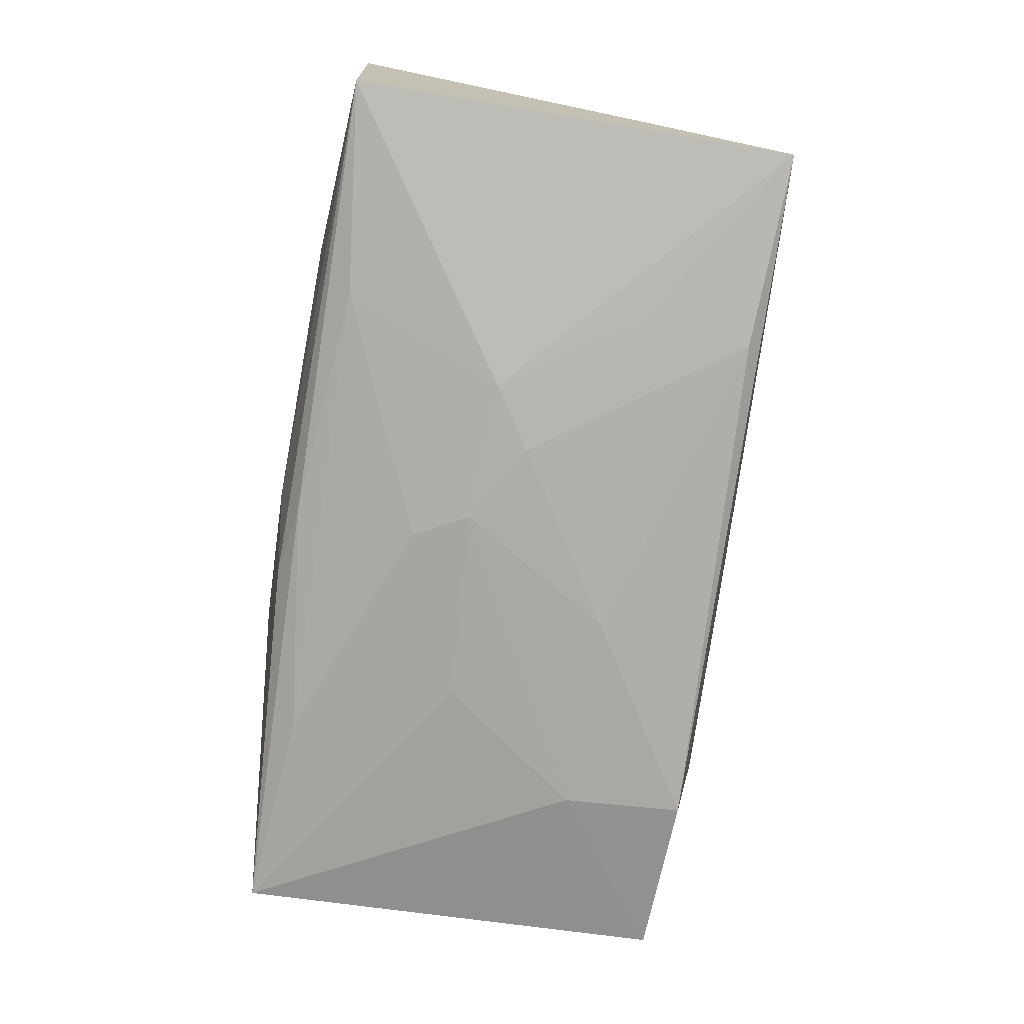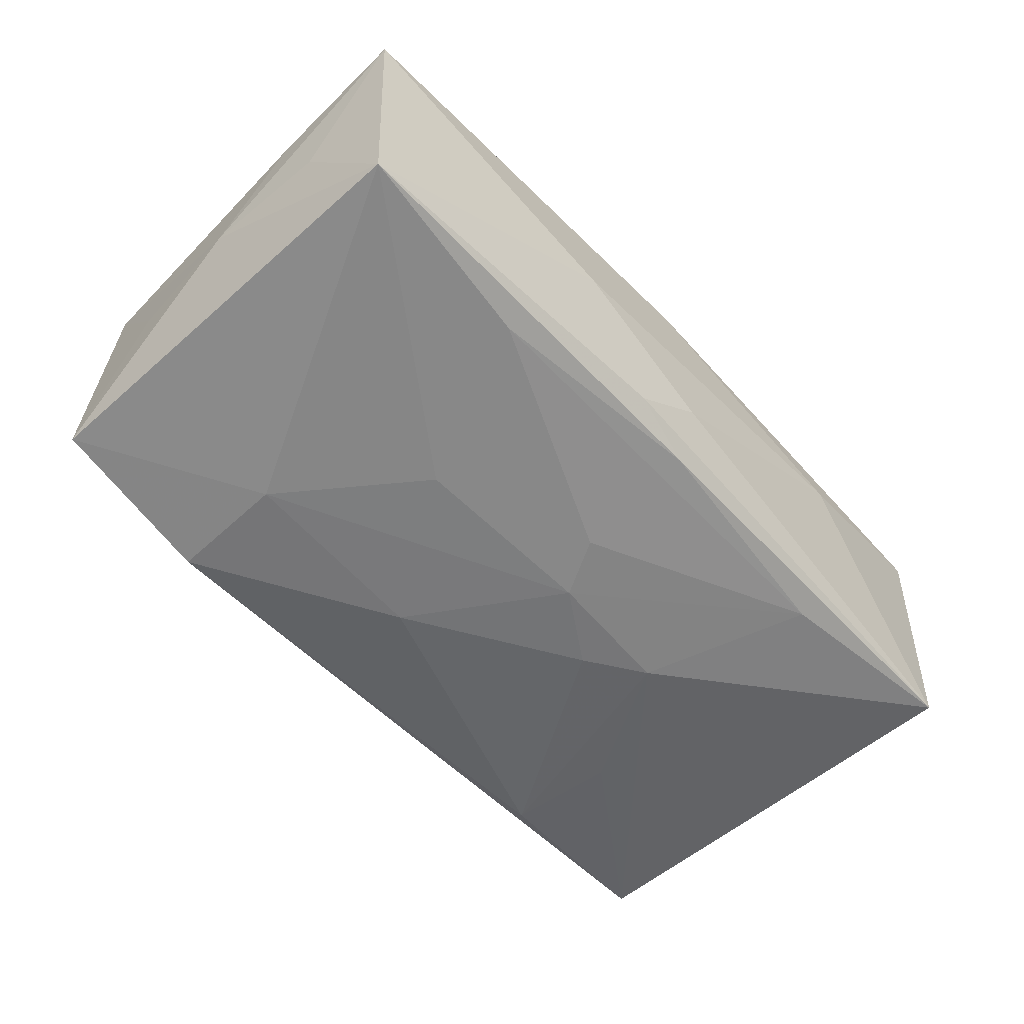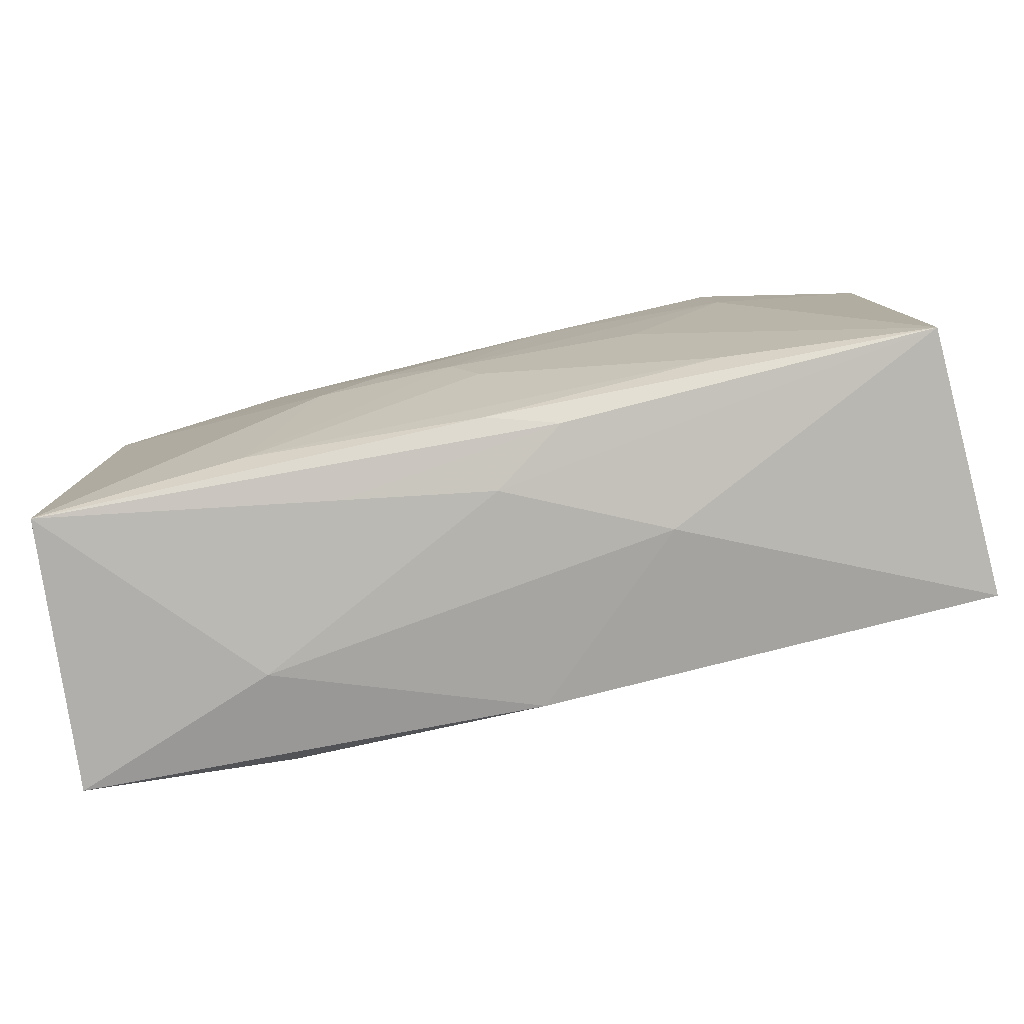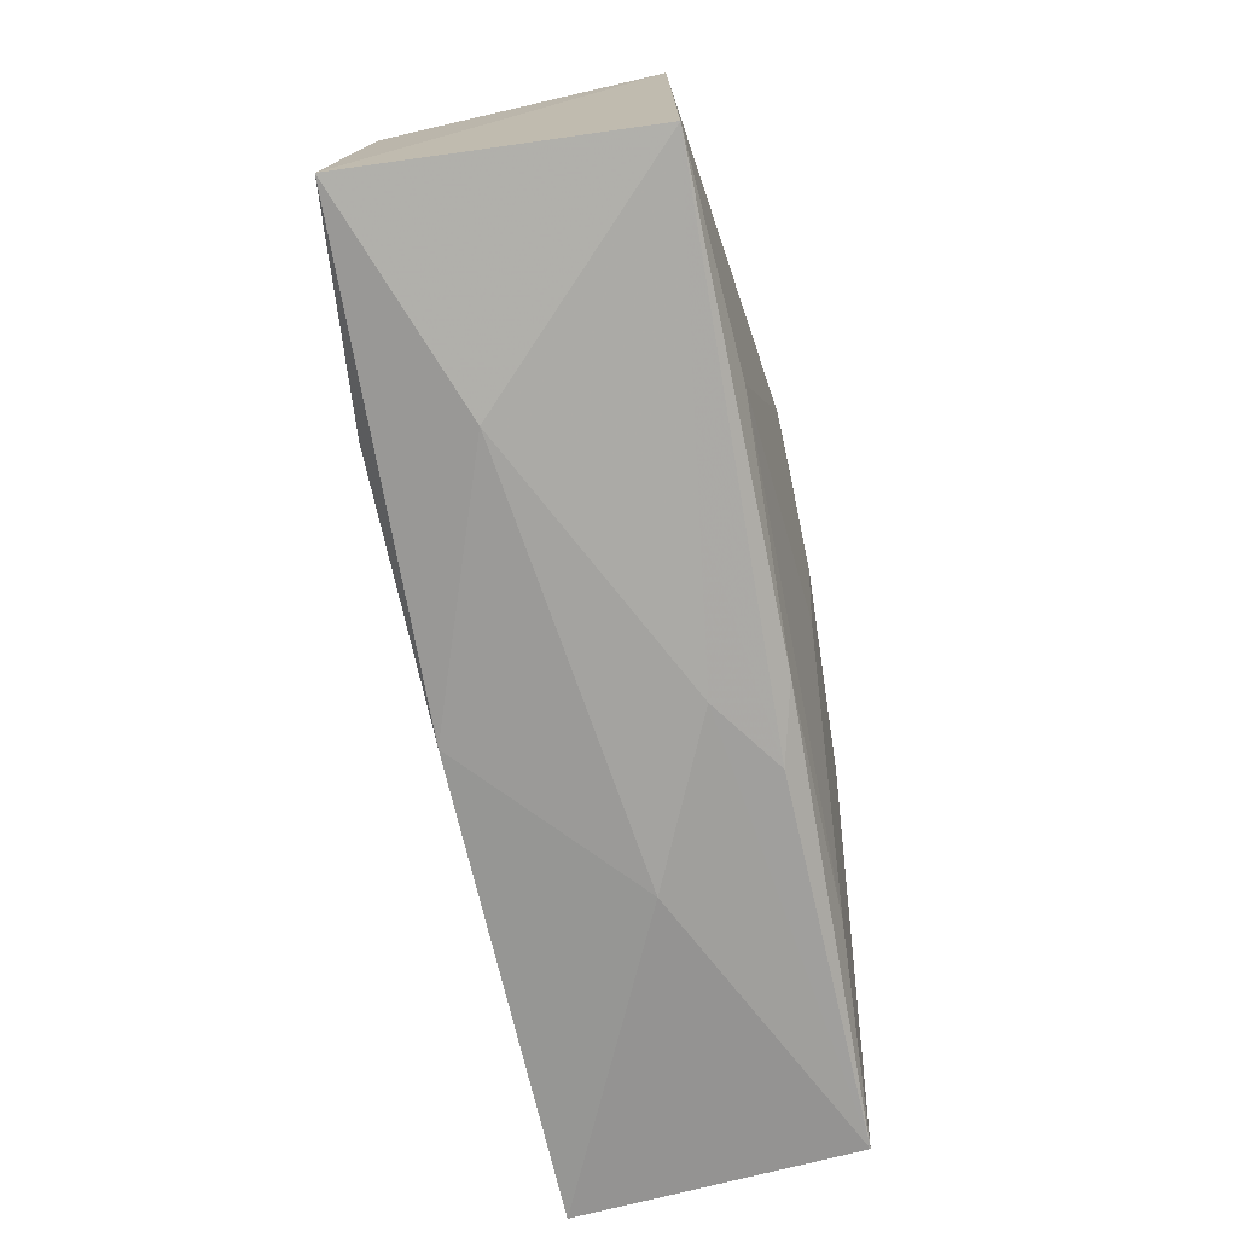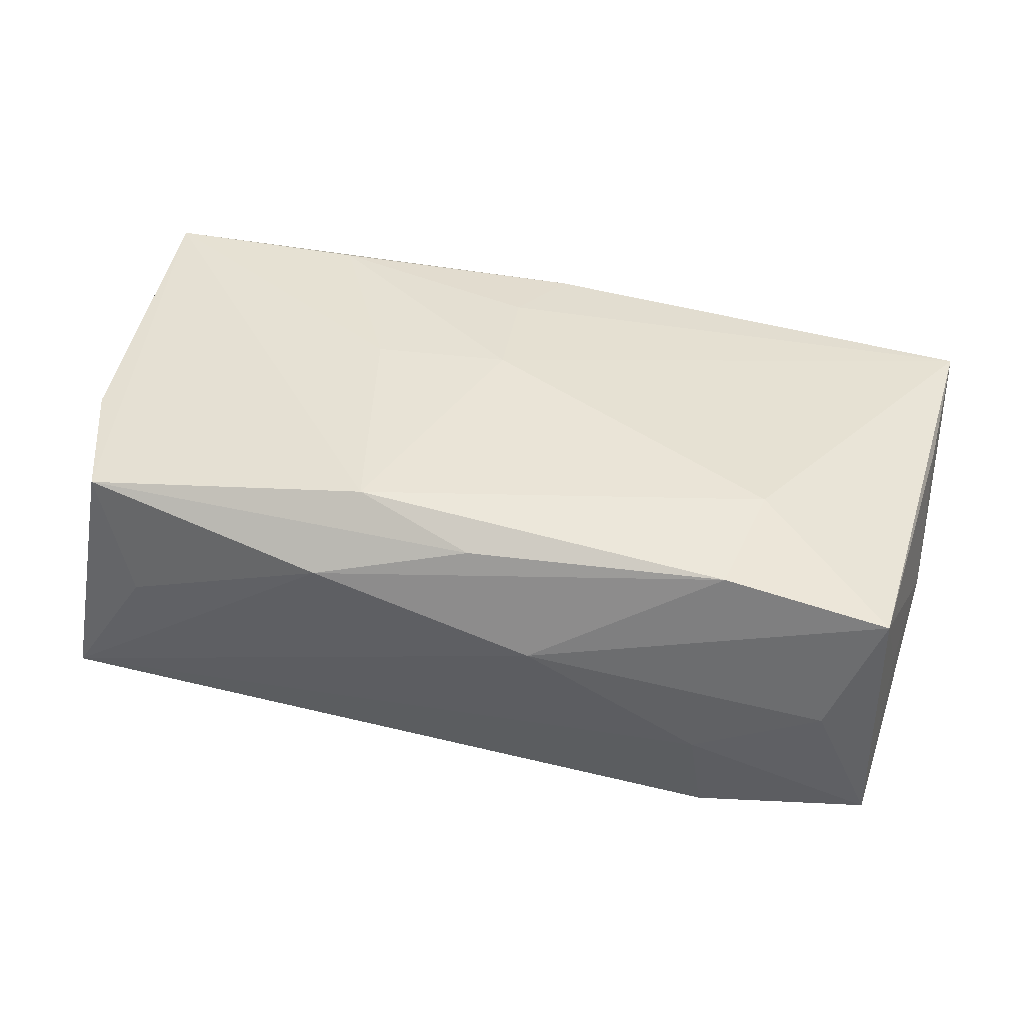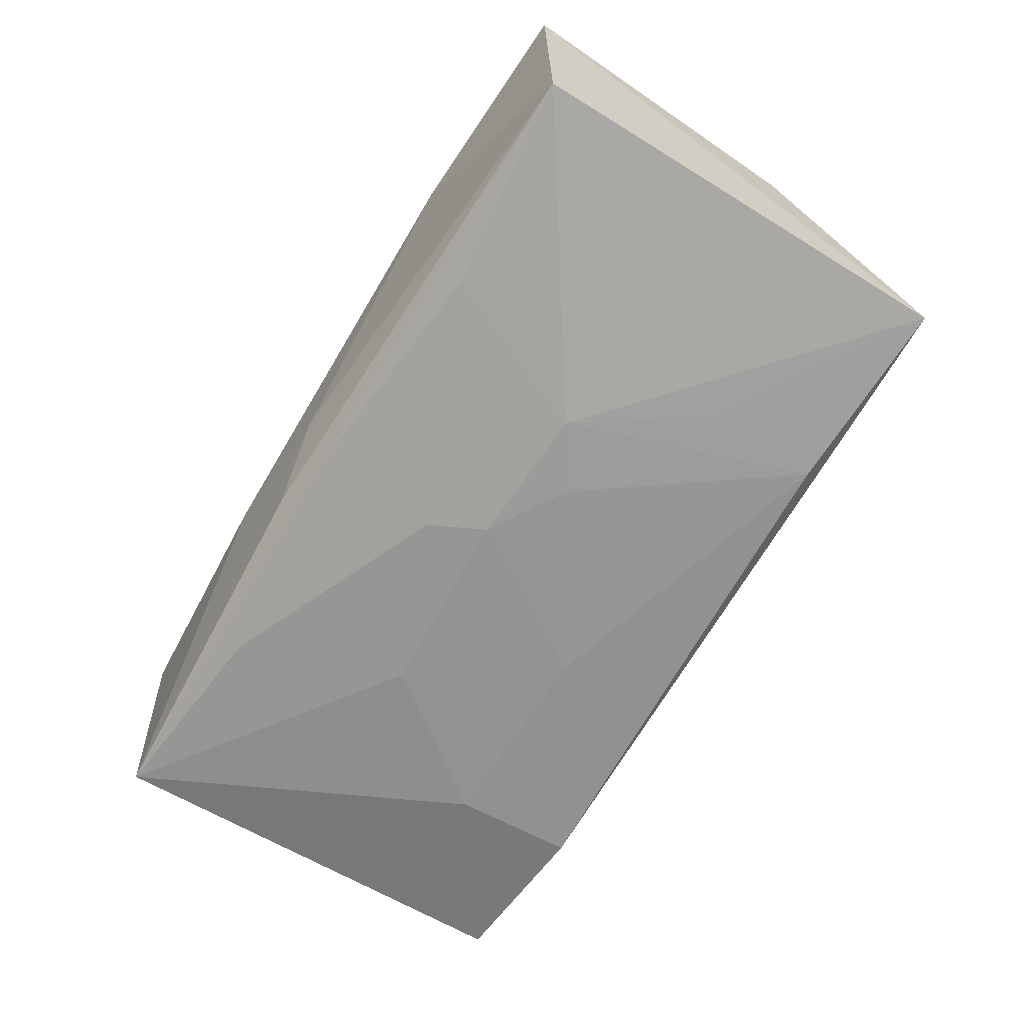
<metadata>
{"format":"obj","ext":"obj","renderer":"f3d","projection":"perspective","resolution":1024,"background":"white","views":[{"elev":-75.1,"azim":81.1,"up":"+Z"},{"elev":-57.9,"azim":-48.3,"up":"+Z"},{"elev":-78.7,"azim":-169.7,"up":"+Y"},{"elev":-72.0,"azim":99.4,"up":"+Y"},{"elev":41.7,"azim":-167.1,"up":"+Z"},{"elev":-66.6,"azim":58.6,"up":"+Z"}]}
</metadata>
<code>
v 0.01232 0.02081 0.008268
v -0.006134 0.02164 0.003471
v -0.02155 0.01824 0.01231
v 0.02052 0.01762 -0.01186
v -0.005079 0.009096 -0.01432
v 0.03704 -0.01826 -0.01006
v -0.02345 0.009022 0.01336
v 0.02121 0.008322 -0.0123
v -0.03602 -0.01781 -0.0122
v -0.005813 -0.01941 -0.01027
v -0.01321 -0.002746 -0.01416
v -0.01308 -0.02055 -0.0005634
v 0.009148 0.0003448 -0.01409
v 0.03667 0.01863 -0.009803
v -0.02034 0.02049 -0.0053
v 0.009286 0.01619 0.01393
v 0.0002749 -0.008129 -0.01382
v -0.0004982 0.01904 0.01161
v 0.0331 0.0171 0.01119
v 0.03645 0.006514 0.01135
v -0.03723 -0.01017 -0.001299
v 0.03769 -0.01905 0.01261
v 0.01425 -0.002897 -0.01375
v 0.001811 -0.003684 0.0142
v -0.03711 -0.005936 0.008855
v 0.01299 -0.002919 0.0141
v -0.02126 0.01882 -0.01401
v 0.02031 -0.01765 0.01346
v 0.0001883 -0.01827 -0.01164
v -0.03613 0.01059 -0.001183
v -0.03078 0.01931 -0.0009771
v -0.03773 -0.01839 0.009868
v 0.01239 -0.01964 -0.007367
v 4.31e-06 -0.02033 -0.006013
v -0.03494 0.01767 0.009281
v -0.03534 0.0183 -0.01185
v 0.0207 -0.02055 0.005341
v 0.002747 -0.003604 -0.01432
v -0.02168 0.00879 -0.01432
v -0.0005763 -0.01957 0.0121
v -0.03744 0.0003636 -0.001265
v 0.01975 -0.01637 -0.01158
v 0.00247 -0.01318 0.01324
v 0.02983 0.01878 0.000968
v -0.01909 -0.01611 -0.01268
f 14 6 23
f 1 14 2
f 21 32 41
f 41 9 21
f 21 9 32
f 38 23 42
f 42 23 6
f 41 32 25
f 25 35 41
f 32 35 25
f 24 32 43
f 32 40 43
f 22 6 14
f 44 19 14
f 14 1 44
f 44 1 19
f 2 35 3
f 3 1 2
f 14 23 8
f 8 4 14
f 23 4 8
f 36 9 41
f 9 11 45
f 29 42 6
f 9 45 29
f 29 45 42
f 6 22 37
f 37 22 40
f 19 22 20
f 14 19 20
f 20 22 14
f 28 43 40
f 40 22 28
f 24 43 28
f 24 28 26
f 26 28 22
f 19 1 18
f 1 3 18
f 7 32 24
f 7 35 32
f 7 3 35
f 14 4 27
f 31 35 2
f 31 36 35
f 41 35 30
f 30 36 41
f 35 36 30
f 17 11 38
f 17 45 11
f 38 42 17
f 42 45 17
f 19 18 16
f 16 18 3
f 3 7 16
f 16 22 19
f 16 26 22
f 24 26 16
f 16 7 24
f 15 27 36
f 15 31 2
f 36 31 15
f 2 14 15
f 14 27 15
f 5 27 4
f 6 37 33
f 37 34 33
f 9 29 10
f 10 34 9
f 10 33 34
f 10 29 6
f 6 33 10
f 32 9 12
f 9 34 12
f 12 40 32
f 12 37 40
f 12 34 37
f 13 23 38
f 38 5 13
f 13 4 23
f 13 5 4
f 27 5 39
f 39 11 9
f 38 11 39
f 39 5 38
f 9 36 39
f 36 27 39

</code>
